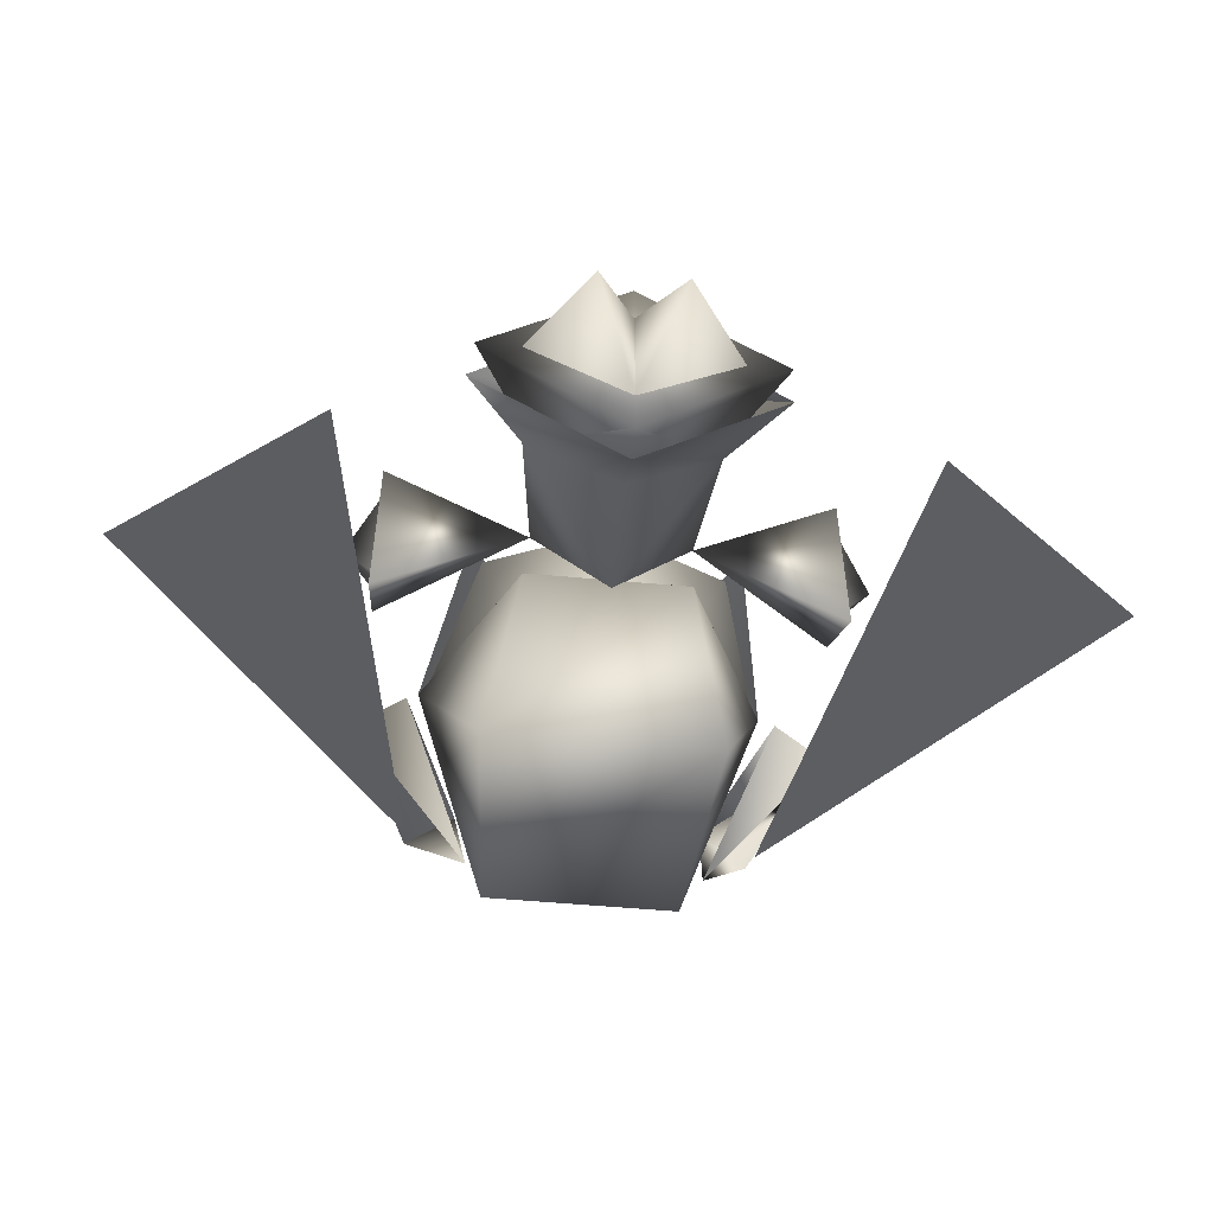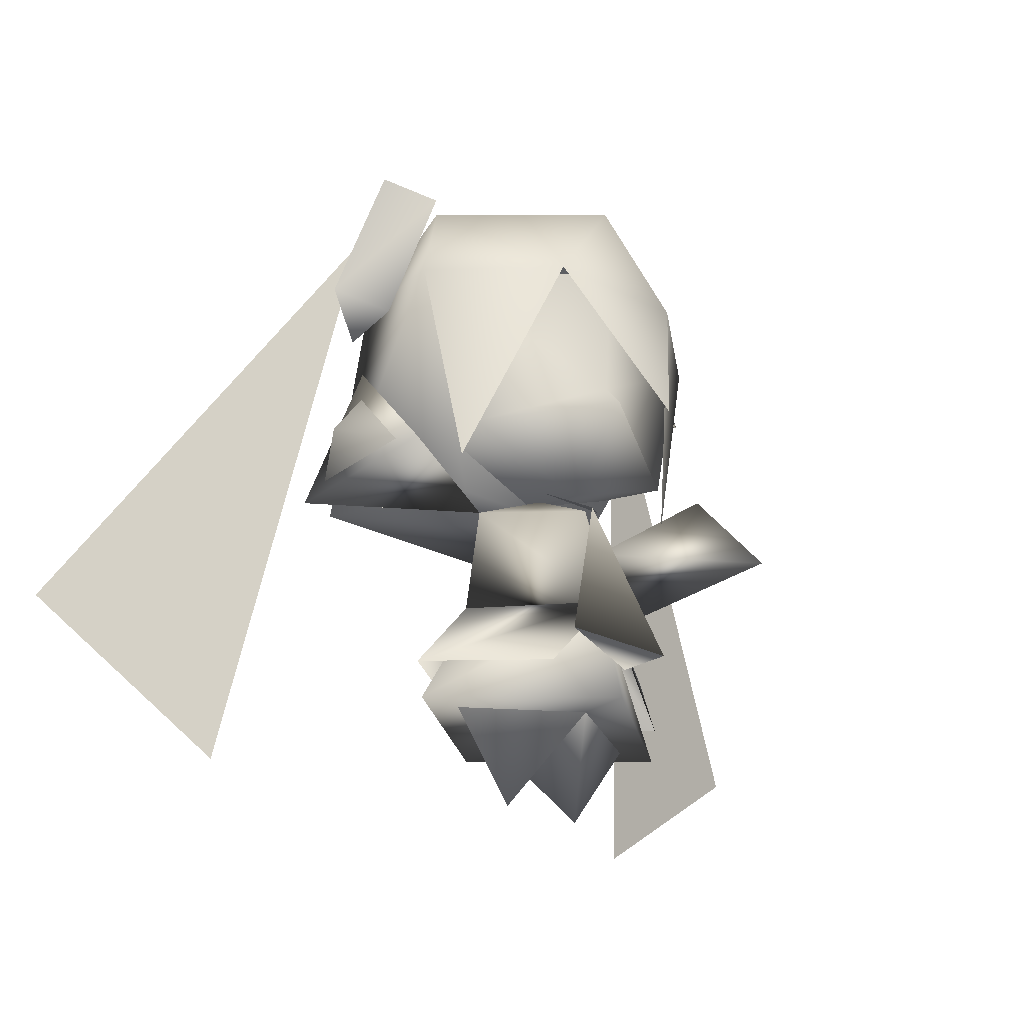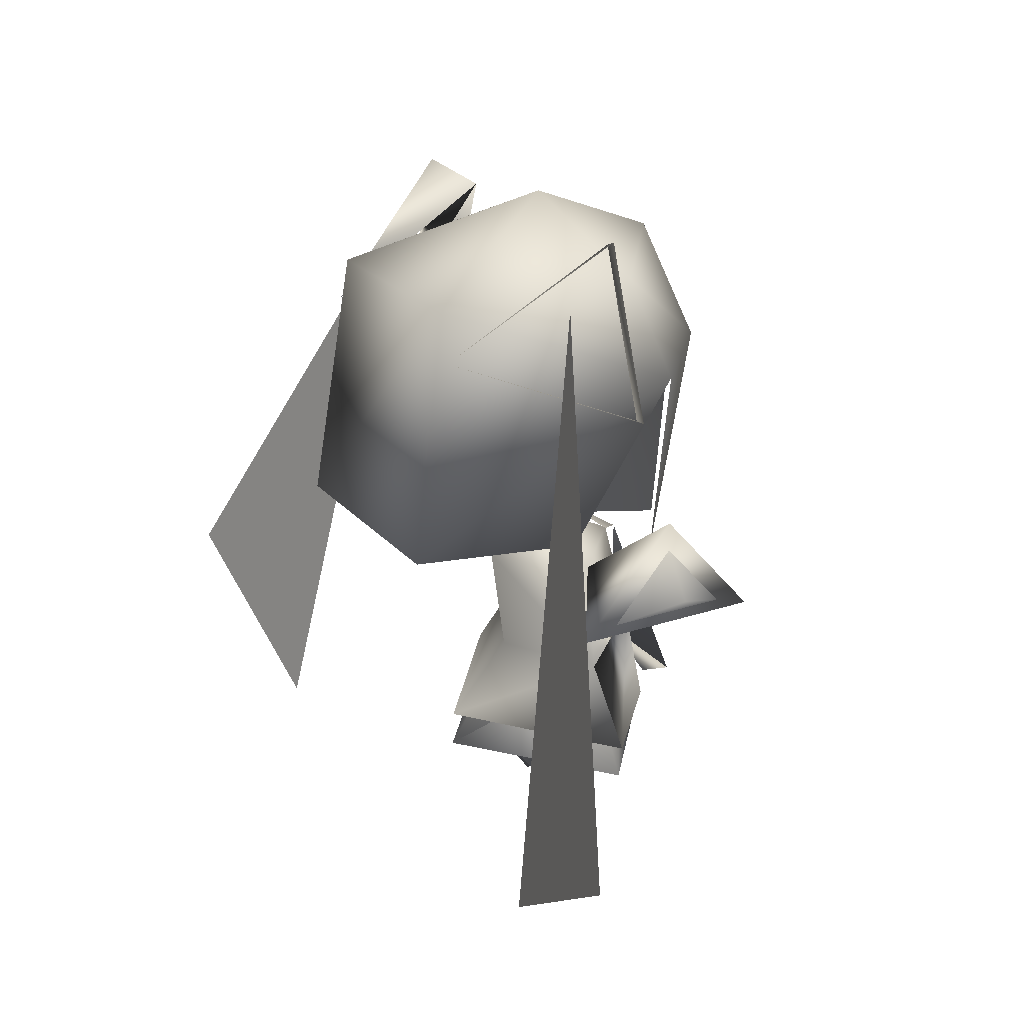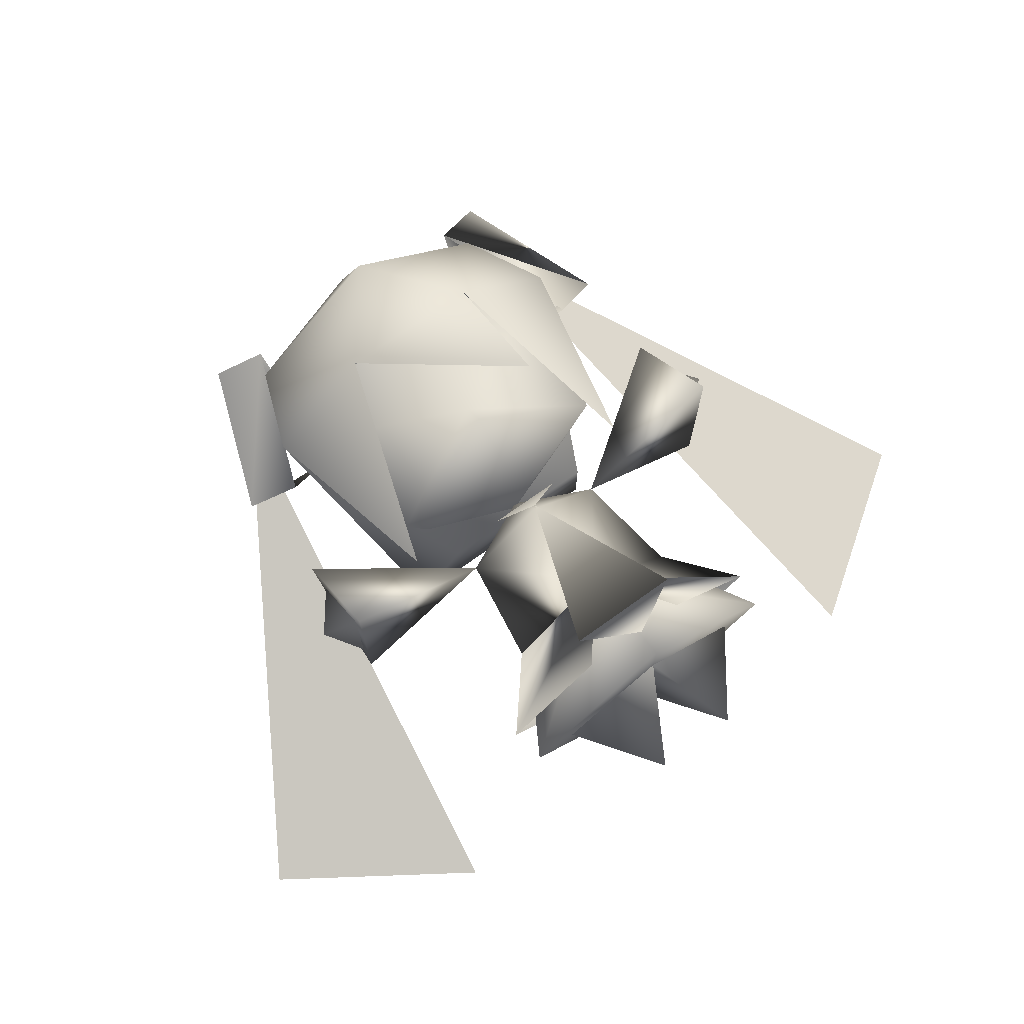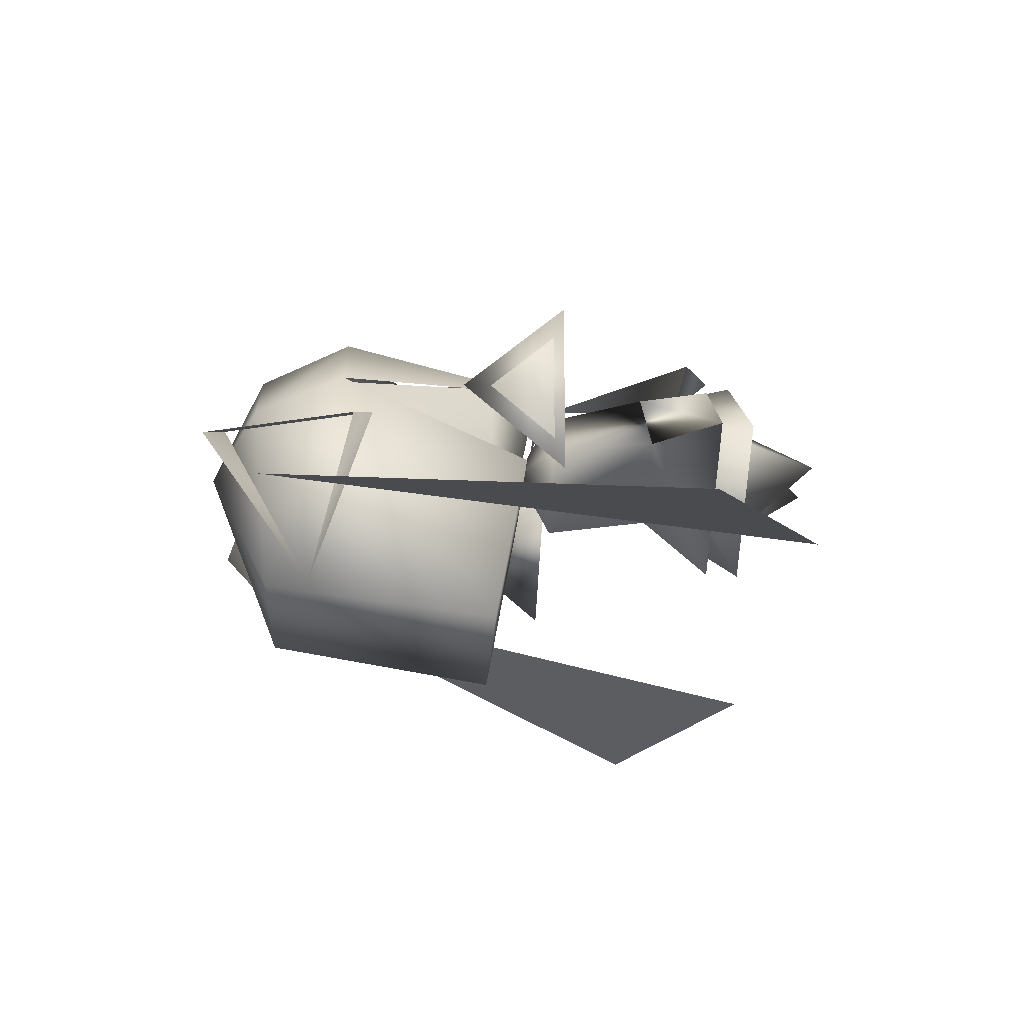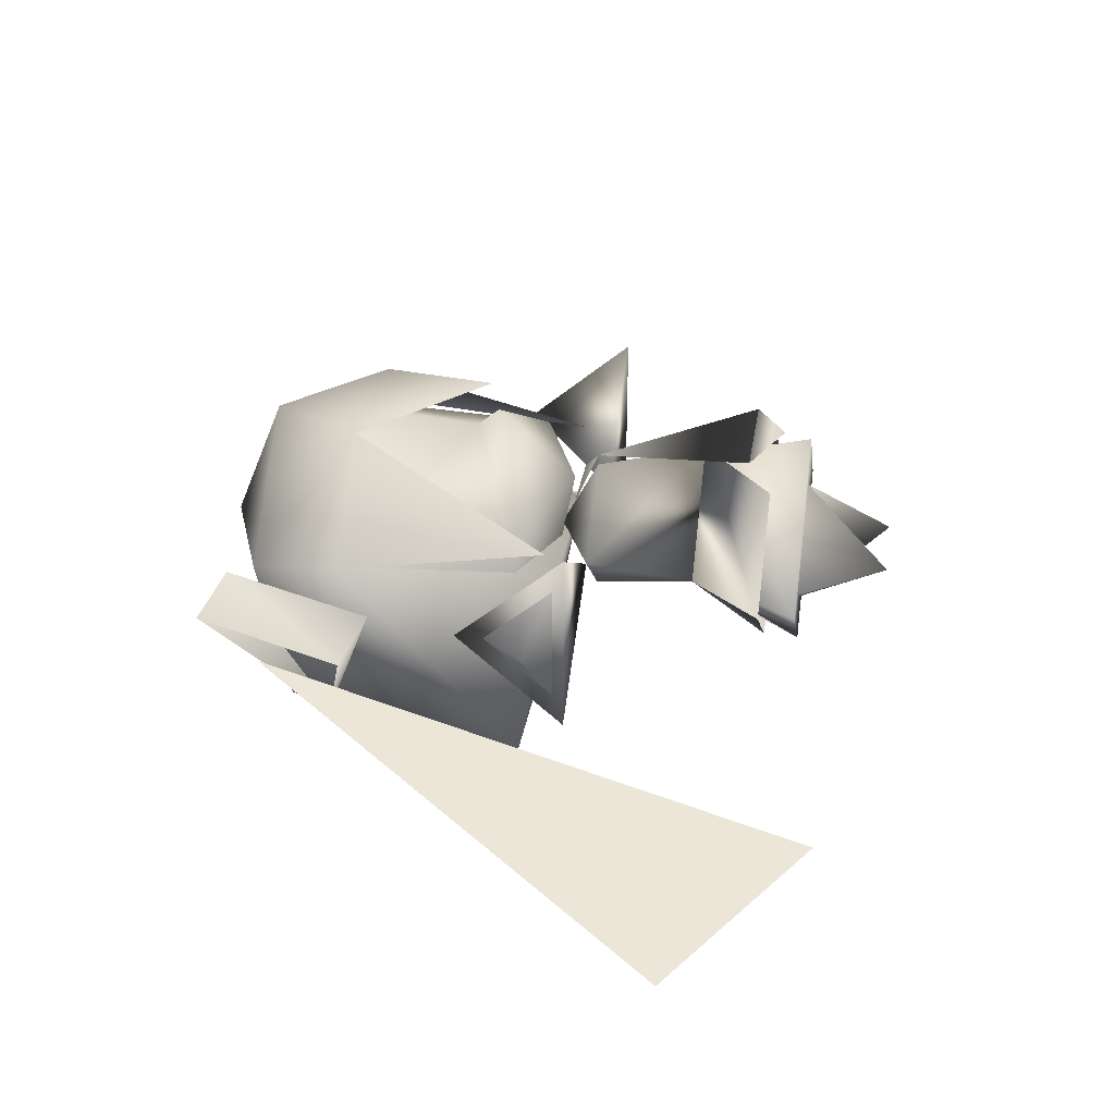
<metadata>
{"format":"obj","ext":"obj","renderer":"f3d","projection":"perspective","resolution":1024,"background":"white","views":[{"elev":-52.5,"azim":-5.7,"up":"+Z"},{"elev":-25.8,"azim":-39.3,"up":"+Y"},{"elev":23.3,"azim":-119.6,"up":"+Y"},{"elev":71.7,"azim":-35.7,"up":"+Z"},{"elev":-23.3,"azim":-93.3,"up":"+Z"},{"elev":31.8,"azim":-80.8,"up":"+Z"}]}
</metadata>
<code>
g 100miku_002
v 0.5066 0.235 0.000163
v 0.5066 -0.000142 0.2073
v 0.1764 0 0
v 0.5066 0.000144 -0.2073
v 0.5071 0.02435 -0.1307
v 0.5071 0.1722 0.00012
v 0.5763 0.07868 5.5e-05
v 0.5071 0.02417 0.1307
f 1 2 4
f 4 2 3
f 3 1 4
f 2 1 3
f 7 6 8
f 5 6 7
f 7 8 5
g 100miku_001
v -0.5066 0.235 0.000161
v -0.1764 -0 -0
v -0.5066 -0.000144 0.2073
v -0.5066 0.000142 -0.2073
v -0.5071 0.02435 -0.1307
v -0.5071 0.1722 0.000118
v -0.5763 0.07868 5.3e-05
v -0.5071 0.02417 0.1307
f 11 9 12
f 10 11 12
f 12 9 10
f 9 11 10
f 16 14 15
f 15 14 13
f 13 16 15
g 100miku
v 0 -0.4171 0.2755
v -0.08417 0.04068 0.1041
v 0.08417 0.04068 0.1041
v 0.9998 -0.2686 -0.4711
v 0.5815 -0.5566 -0.4138
v 0.3996 0.7109 -0.19
v 0.09412 -0.6657 -0.000459
v 0.231 -0.4752 -0.000328
v 0 -0.4753 0.1484
v 0.1275 -0.3486 0.2619
v -0.1275 -0.3486 0.2619
v -0 0.05271 0.1206
v -0 -0.000125 0.1807
v -1e-06 0.2268 0.2784
v 0.2731 0.156 0.1069
v -1e-06 0.2769 0.237
v -0.2731 0.156 0.1069
v -1e-06 0.5695 0.2593
v -0.3809 0.5184 0.06418
v 0.3809 0.5184 0.06418
v 1e-06 -0.4751 -0.1491
v 0 0.1534 -0.4283
v 0.4178 0.447 -0.03264
v 0.2594 0.5907 -0.4031
v 0.2885 0.8022 -0.0324
v 0.5305 0.4881 -0.08853
v 0.4012 0.8433 -0.08828
v -0.9998 -0.2686 -0.4711
v -0.5815 -0.5566 -0.4138
v -0.3996 0.7109 -0.19
v -0.4178 0.447 -0.03264
v -0.2594 0.5907 -0.4031
v -0.2885 0.8022 -0.0324
v -0.5305 0.488 -0.08853
v -0.4012 0.8433 -0.08828
v -0.09412 -0.6657 -0.00046
v -0.231 -0.4752 -0.000328
v 0 -0.4753 0.1484
v 1e-06 -0.4751 -0.1491
v 0.2969 0.07371 0.08891
v -0.2969 0.07371 0.08891
v 0.1836 0.277 0.2476
v -0.3947 0.5184 0.06803
v -0.1595 0.5182 0.2775
v -0.3171 0.729 0.007959
v -1e-06 0.7396 0.2452
v 0.3947 0.5184 0.06803
v 0.1595 0.5182 0.2775
v 0.3171 0.729 0.00796
v -0.1851 0.06688 -0.03985
v -0.2536 0.1461 -0.4799
v -0.2192 0.6915 -0.4006
v -1e-06 0.8532 -0.03372
v 0.2536 0.1461 -0.4799
v 0.1851 0.06688 -0.03985
v 0.2192 0.6915 -0.4006
v 0.1247 -0.3976 0.1887
v -0.1247 -0.3976 0.1887
v -0.3404 -0.3974 -0.000275
v 0 -0.4754 0.2641
v -0.3272 -0.4752 -0.000329
v 0.3404 -0.3974 -0.000274
v 0.3272 -0.4752 -0.000327
v -0 -0.2421 0.2226
v -0 -0.000108 0.1568
v -0 0.08068 5.6e-05
v -0.2118 -0.2419 -0.000167
v -0 -0.2421 0.2054
v -0.1906 -0.2419 -0.000167
v 0.2118 -0.2419 -0.000167
v 0.1906 -0.2419 -0.000167
v 1e-06 -0.3973 -0.2613
v 1e-06 -0.475 -0.2647
v 0 0.000108 -0.1566
v 1e-06 -0.2418 -0.1223
v 0 -0.2418 -0.1051
v -0.1764 -0 -0
v 0.1764 0 0
f 31 30 28
f 31 28 38
f 36 34 32
f 31 36 32
f 30 31 32
f 38 36 31
f 28 30 33
f 38 28 33
f 32 34 35
f 32 35 33
f 32 33 30
f 33 35 38
f 24 23 37
f 37 23 25
f 25 23 24
f 55 52 53
f 54 52 55
f 53 52 54
f 71 70 63
f 66 59 67
f 68 67 59
f 61 69 68
f 63 70 72
f 72 69 65
f 60 62 61
f 65 62 64
f 64 62 60
f 69 61 62
f 65 69 62
f 70 67 68
f 68 69 72
f 67 70 71
f 71 63 59
f 65 63 72
f 61 68 59
f 63 65 64
f 59 60 61
f 72 70 68
f 66 67 71
f 66 71 59
f 80 86 94
f 81 94 82
f 81 80 94
f 94 90 82
f 86 91 90
f 94 86 90
f 84 76 79
f 87 84 79
f 87 79 89
f 92 86 89
f 79 76 89
f 93 83 80
f 82 93 81
f 93 80 81
f 82 90 93
f 90 91 83
f 90 83 93
f 77 76 84
f 77 84 85
f 89 77 85
f 89 83 92
f 89 76 77
f 41 39 42
f 27 26 29
f 18 29 19
f 21 20 22
f 51 49 48
f 64 56 63
f 59 57 60
f 60 58 64
f 78 86 80
f 86 78 88
f 91 86 88
f 88 75 83
f 88 83 91
f 40 39 42
f 43 41 40
f 42 41 43
f 26 17 27
f 50 47 48
f 49 47 50
f 51 49 50
f 45 44 46
f 80 78 73
f 75 83 80
f 74 75 80

</code>
